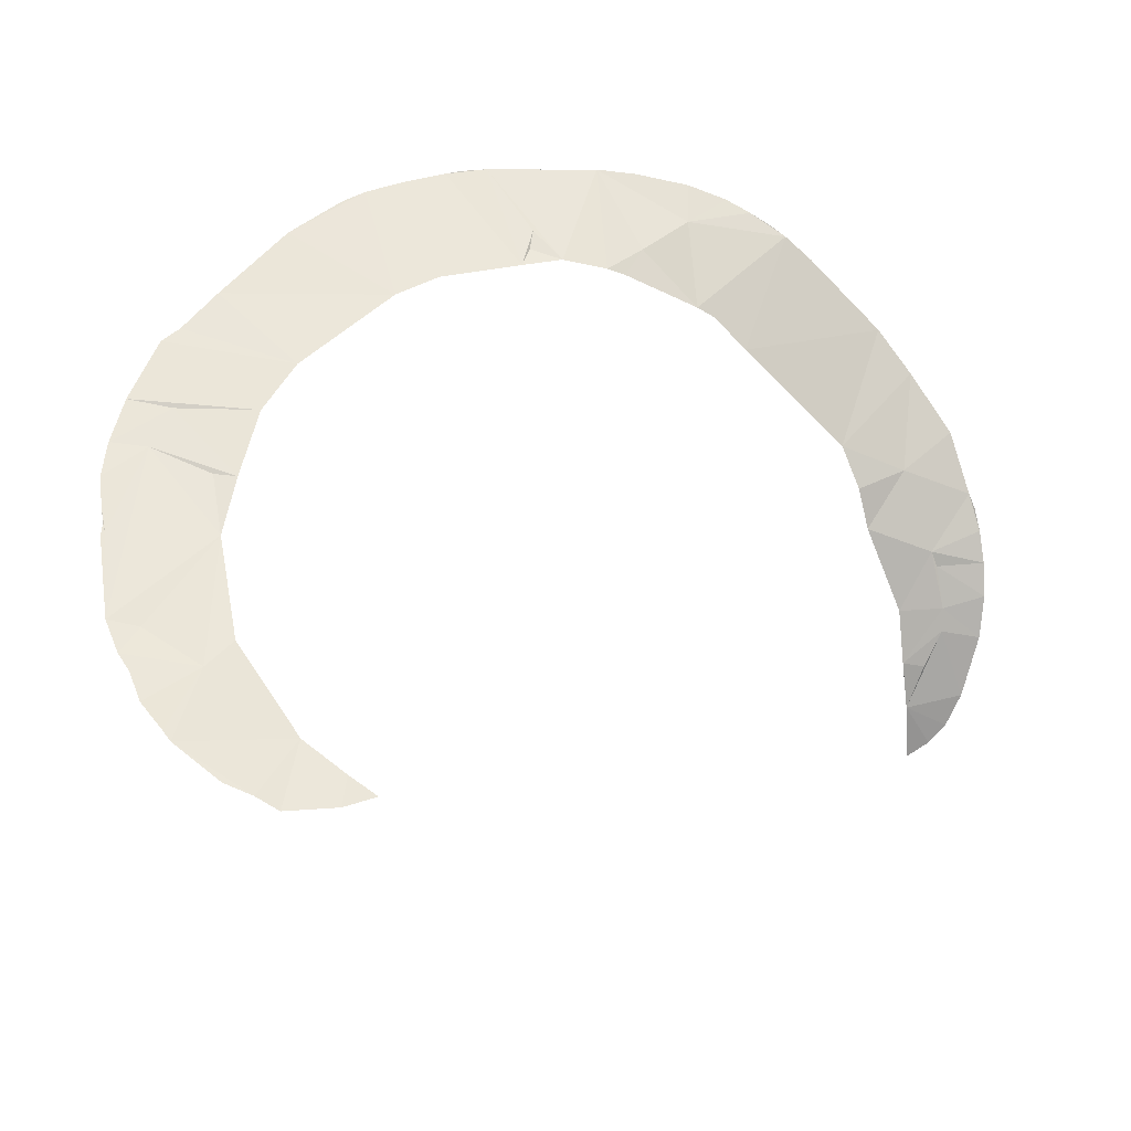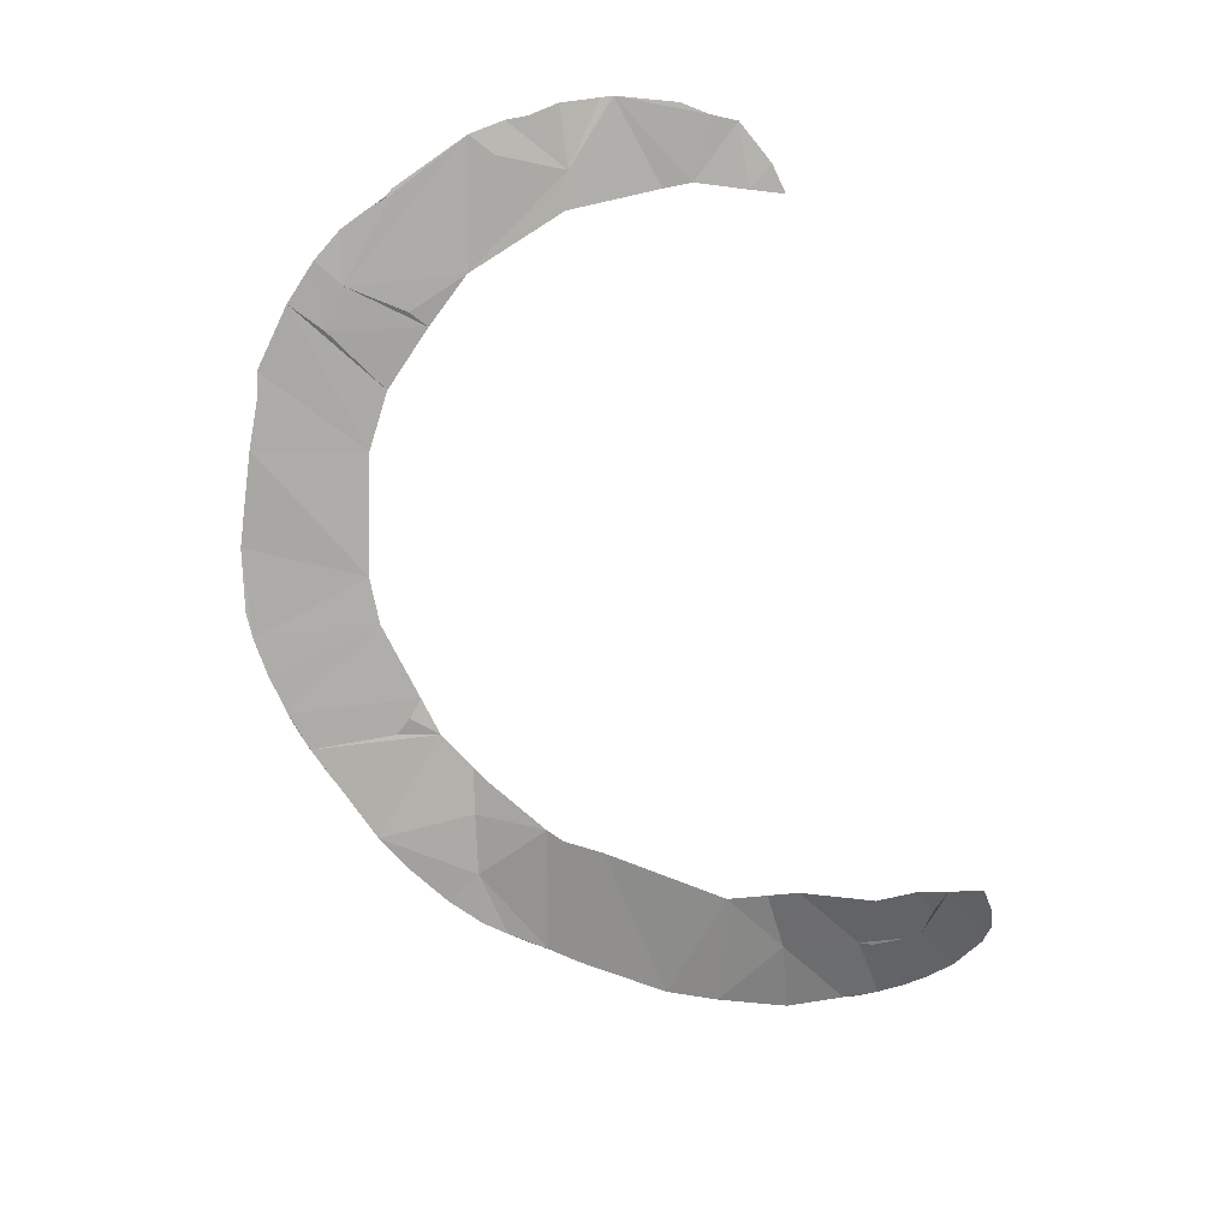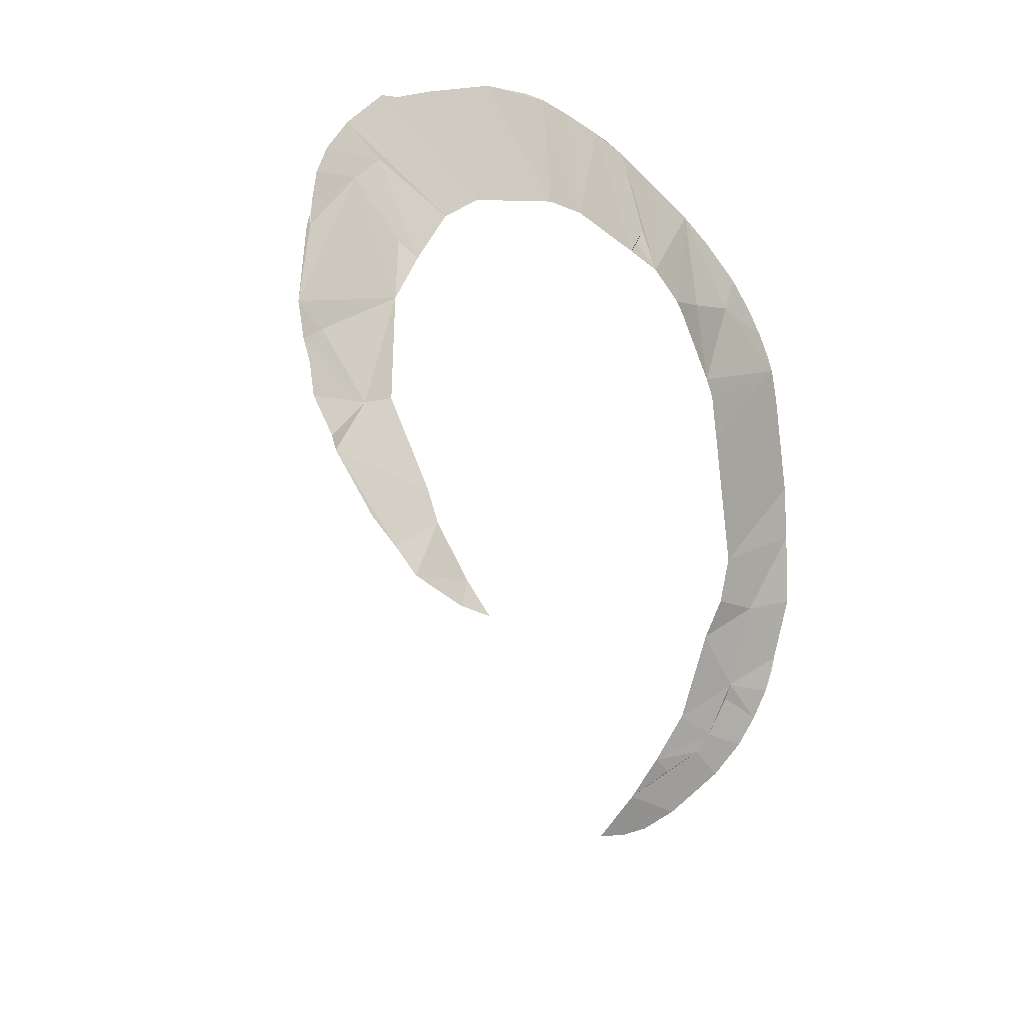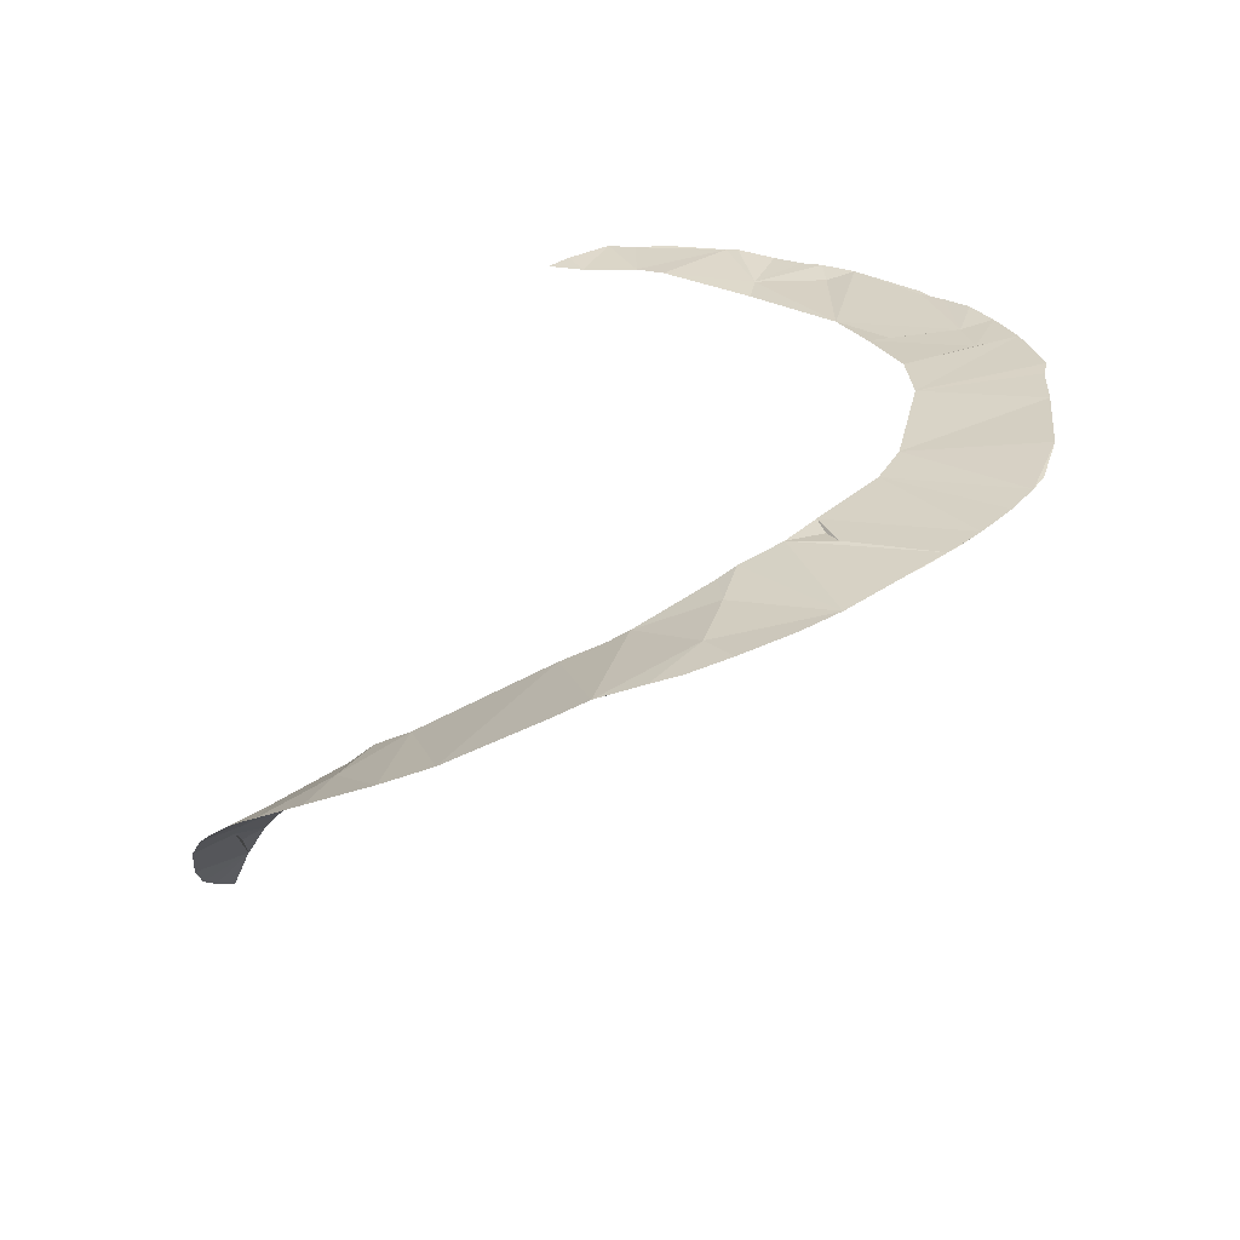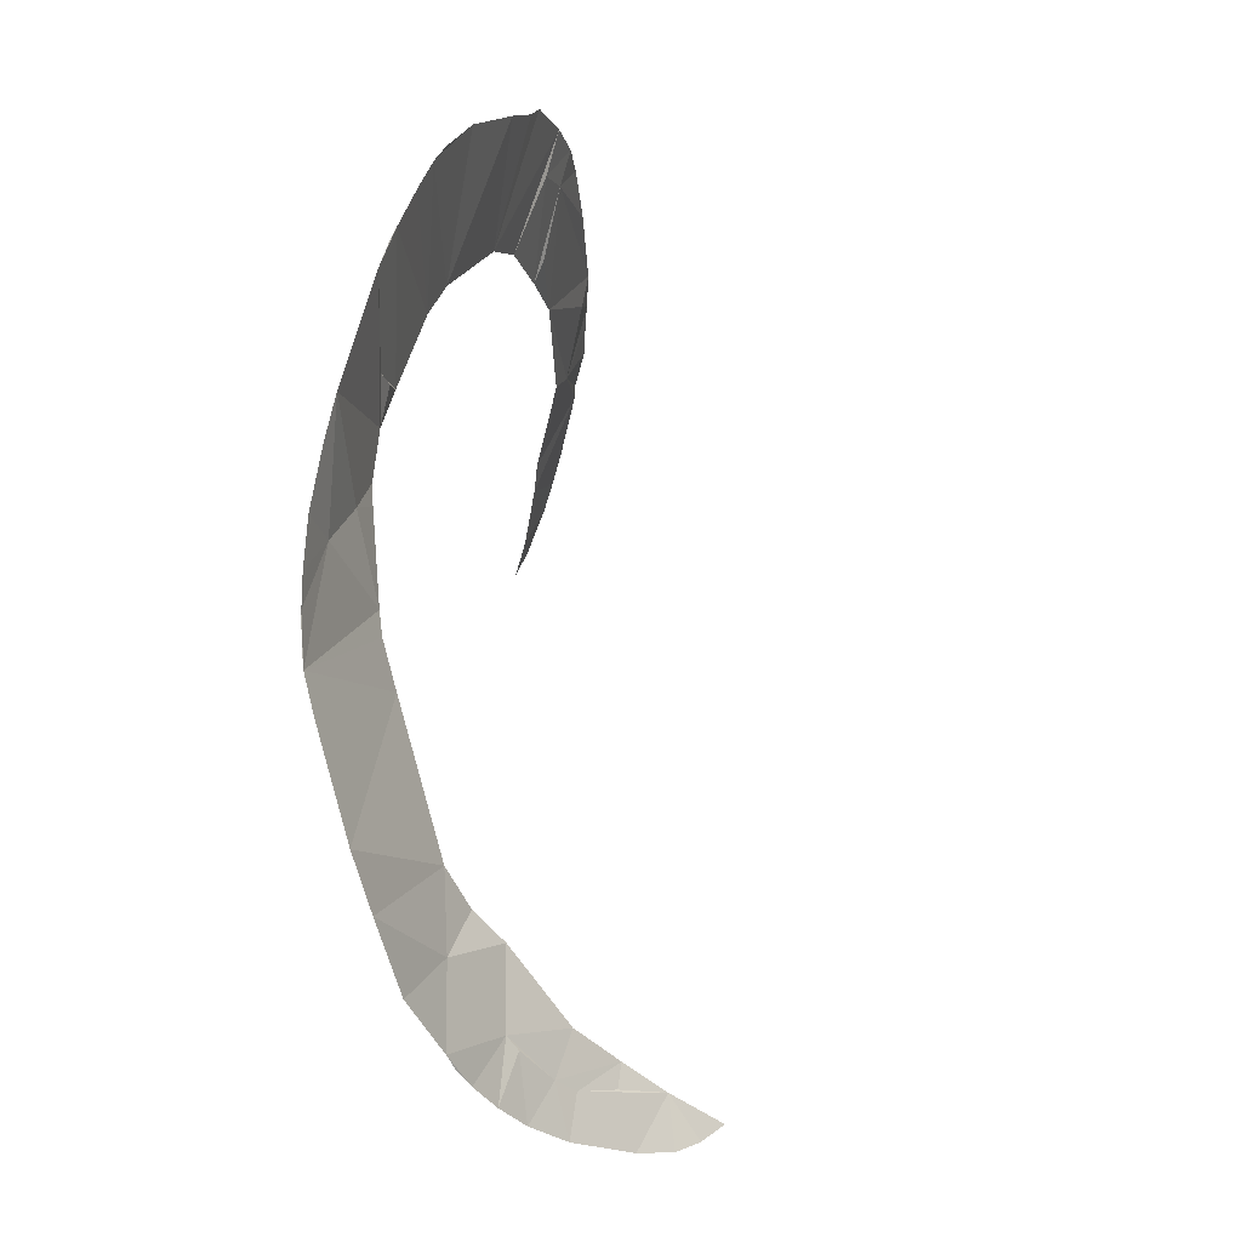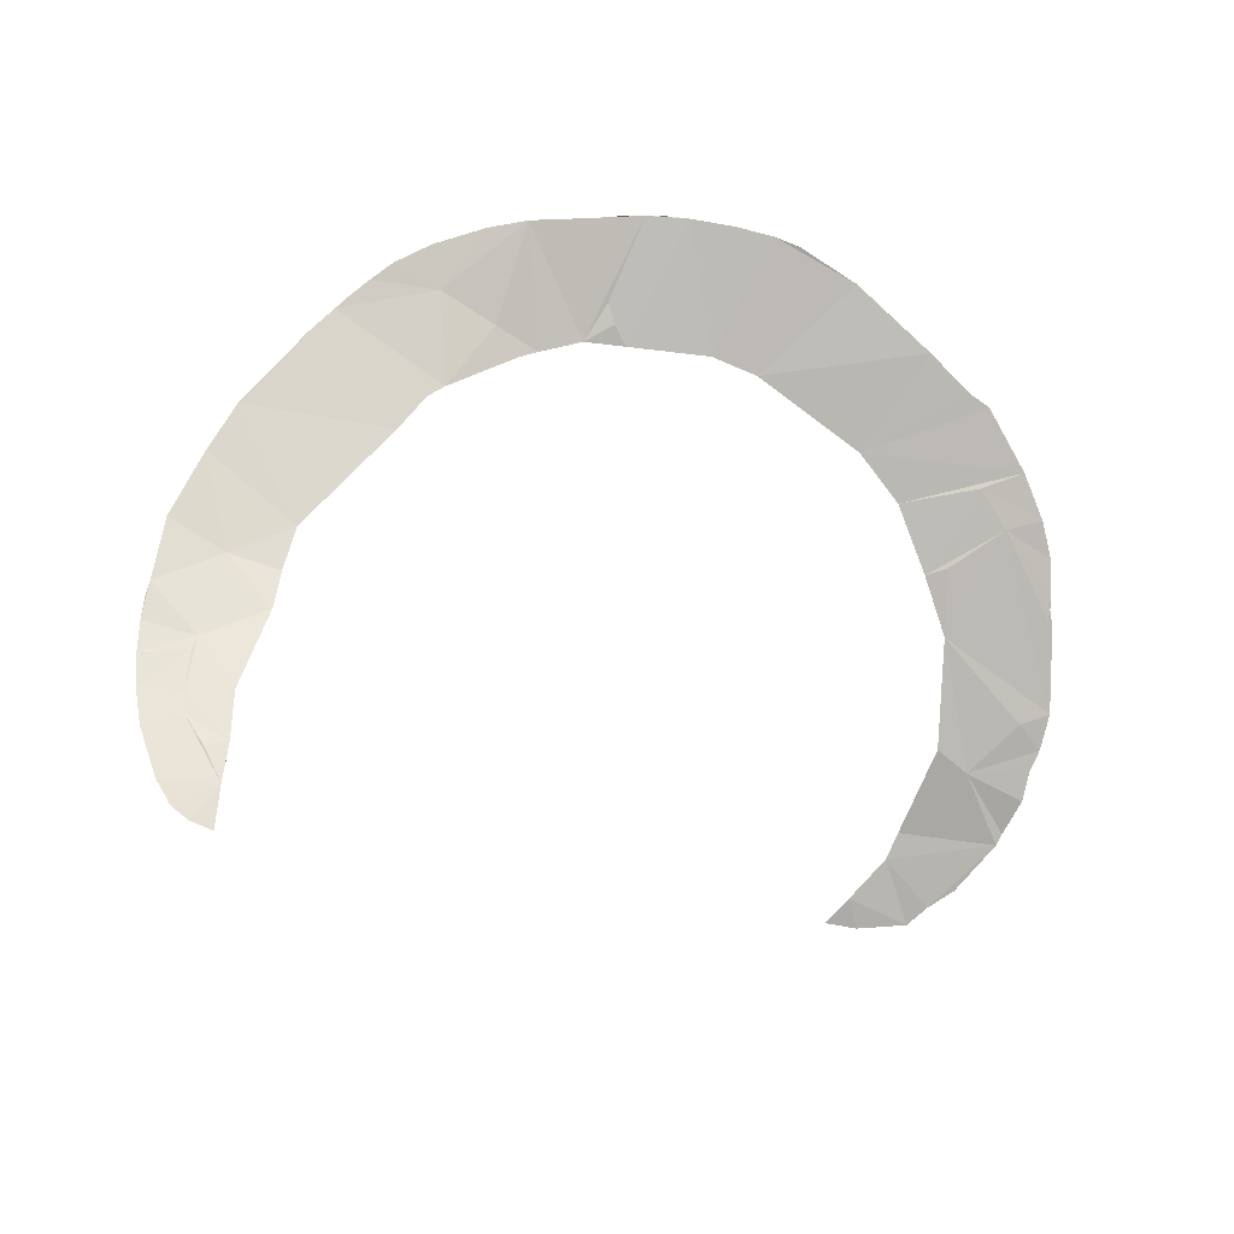
<metadata>
{"format":"obj","ext":"obj","renderer":"f3d","projection":"perspective","resolution":1024,"background":"white","views":[{"elev":53.7,"azim":-7.5,"up":"+Z"},{"elev":-77.6,"azim":-53.8,"up":"+Z"},{"elev":-40.9,"azim":-44.2,"up":"+Y"},{"elev":29.7,"azim":139.6,"up":"+Z"},{"elev":60.2,"azim":109.4,"up":"+Y"},{"elev":-79.7,"azim":-179.0,"up":"+Z"}]}
</metadata>
<code>
o my_crack_surf__69
v 145.9 12.66 152.2
v 146.9 19.08 159
v 161.1 9.736 149.2
v 130.3 -6.007 127.4
v 139.1 -15.05 113.2
v 146.3 -11.43 119.5
v 152.9 -4.735 130.2
v 7.233 130.5 264
v 27.01 176.5 265.5
v 4.933 176.9 268
v -17.17 177.4 270.5
v 136 62.14 196.3
v 118.5 43.65 184.7
v 116.2 55.29 196.3
v 144 35.82 175.5
v 138 3.729 141.6
v 129.3 5.105 143.4
v 162.1 54.12 187
v 144.4 97.36 213.8
v 111.4 69.83 206.3
v 145.9 31.74 170.7
v 165 31.25 170.4
v 164.2 21.03 161.5
v 129.8 -0.6527 135.5
v 129.2 19.85 159.5
v 157.4 75.29 200.8
v 133.5 113.5 223.9
v 76.38 101.8 233.2
v 130.3 -17.32 108
v 108.9 137.9 242.5
v 65.74 112.8 241.3
v 99.55 145.8 248.9
v 58.98 116.2 244.6
v 31.38 125.8 257
v 40.06 137.8 257.7
v 60.46 151.4 256.8
v 24.42 127.3 259.9
v 77.78 162 256.4
v 63.28 168.5 260
v 42.83 174.1 263.3
v -4.89 136.8 265.1
v -2.558 145.1 266.5
v -8.922 128.2 265.5
v -33.86 176 271.4
v -0.9143 177.1 268.7
v -28.41 176.7 271.3
v -51.48 172.6 272.2
v -41.57 123.7 268.2
v -59.18 115.9 269
v -66.26 168.5 272.8
v -97.71 150 273
v -75.93 164.5 272.7
v -24.1 177.1 270.9
v -98.37 85.69 269
v -126 123.3 271.3
v -141 107.5 270.8
v -113.2 65.72 268.1
v -162.1 76.7 269.1
v -145.3 71.1 267.9
v -123.3 37.9 265.3
v -132.2 40.59 264.8
v -154.7 54.87 266.5
v -130.8 13.77 262.9
v -172 -17.61 262.9
v -172.3 29.72 265.9
v -171.3 18.89 264.9
v -160.1 -21.13 261.2
v -139.3 -39.98 260.2
v -127.9 -30.32 260
v -168.1 -31.86 262.2
v -112.9 -64.36 263.2
v -151.3 -69.79 261.7
v -93.48 -90.41 261.7
v -116.3 -102 262.6
v -108 -74.94 262.8
v -124.6 -94.75 262
v -96.36 -103 262.2
v 164.6 41.36 178.4
v -4.437 177.4 269
v -148.4 102.1 270.8
v -169.1 58.16 267.7
v -135 -88.17 262
v -84.03 -100.6 262.5
v -172.4 43.05 267.2
v -172 23.19 265.2
v -172.9 17.3 265.1
v -161.2 -51.97 260.9
v -164.3 -39.67 261.6
v -153.7 -65.4 262.3
v 86.65 155.9 253.9
v 94.08 150.4 251.3
v 163.6 48.79 183.7
f 1 3 2
f 4 5 6
f 4 6 7
f 8 9 10
f 10 11 8
f 12 14 13
f 12 13 15
f 3 1 7
f 16 17 4
f 16 4 1
f 7 1 4
f 16 1 17
f 12 15 18
f 12 19 20
f 15 21 22
f 21 15 2
f 23 2 3
f 24 4 17
f 21 23 22
f 17 1 2
f 17 2 25
f 21 2 23
f 19 12 26
f 27 28 20
f 19 27 20
f 26 12 18
f 29 5 4
f 28 27 30
f 28 32 31
f 28 30 32
f 33 35 34
f 36 35 33
f 37 35 9
f 38 39 36
f 36 9 35
f 36 39 40
f 41 8 42
f 41 43 8
f 41 42 43
f 36 40 9
f 11 43 42
f 11 42 8
f 44 43 11
f 45 11 10
f 44 11 46
f 44 47 48
f 44 48 43
f 49 48 50
f 51 50 52
f 53 46 11
f 49 55 54
f 48 47 50
f 55 56 54
f 57 54 58
f 57 58 59
f 60 62 61
f 63 60 61
f 63 61 62
f 64 63 62
f 65 66 62
f 64 62 66
f 64 67 63
f 68 63 67
f 63 68 69
f 68 67 70
f 69 68 71
f 72 71 68
f 73 75 74
f 76 74 75
f 76 75 72
f 71 72 75
f 77 73 74
f 78 15 22
f 45 79 11
f 80 54 56
f 81 62 59
f 76 72 82
f 77 83 73
f 34 35 37
f 55 49 51
f 81 84 62
f 25 2 15
f 25 15 13
f 31 32 33
f 32 36 33
f 66 85 86
f 87 68 88
f 89 72 68
f 51 49 50
f 88 68 70
f 86 64 66
f 65 62 84
f 59 62 60
f 59 60 57
f 64 70 67
f 20 14 12
f 80 58 54
f 9 8 37
f 65 85 66
f 90 32 91
f 92 18 78
f 78 18 15
f 87 89 68
f 32 90 36
f 90 38 36
f 81 59 58

</code>
